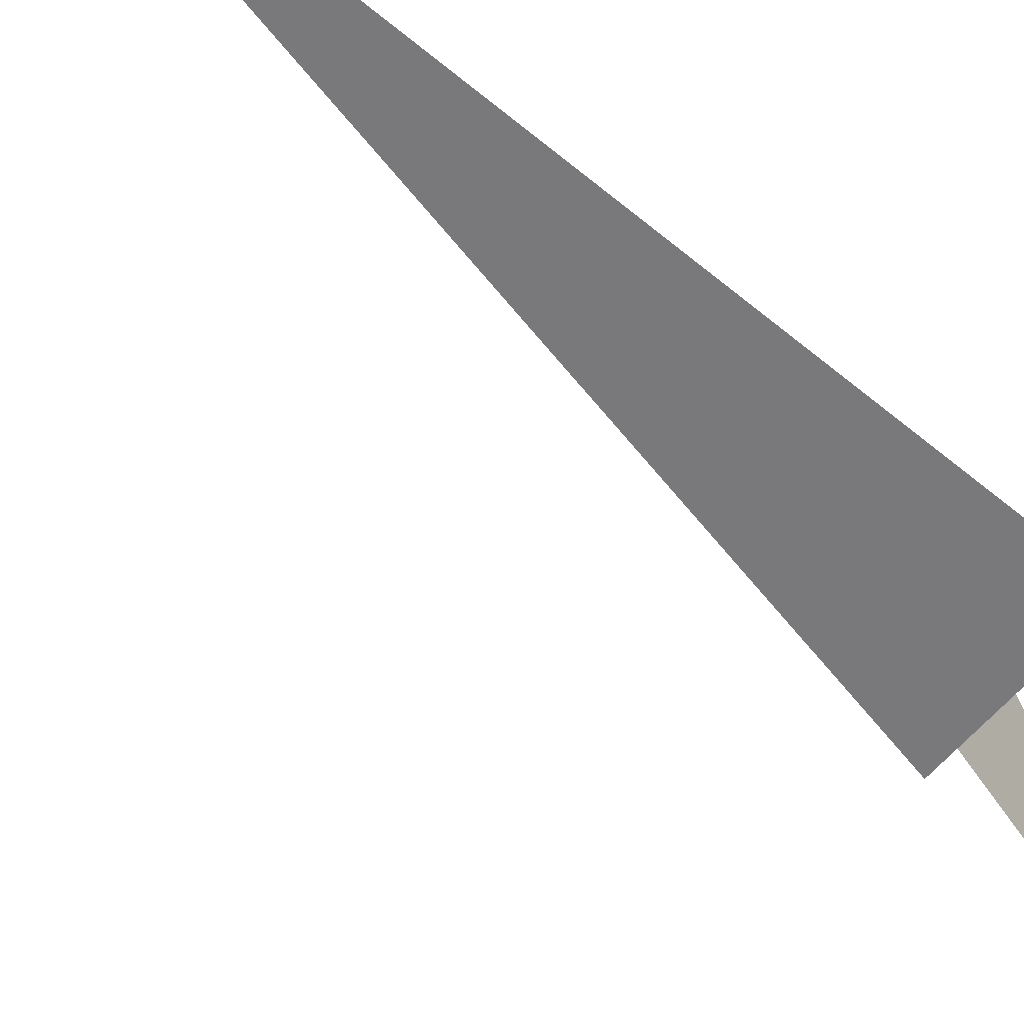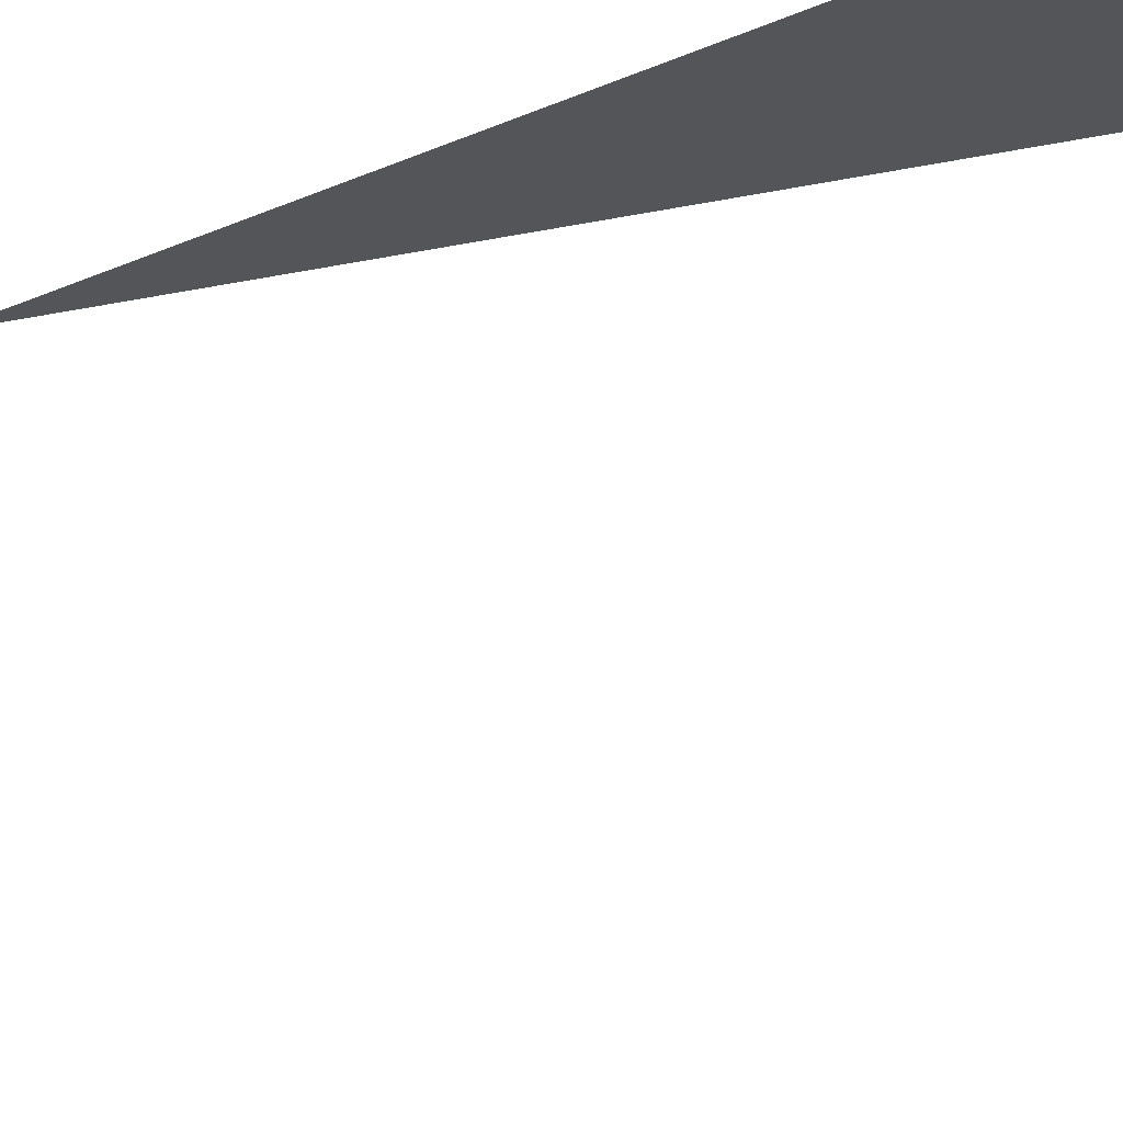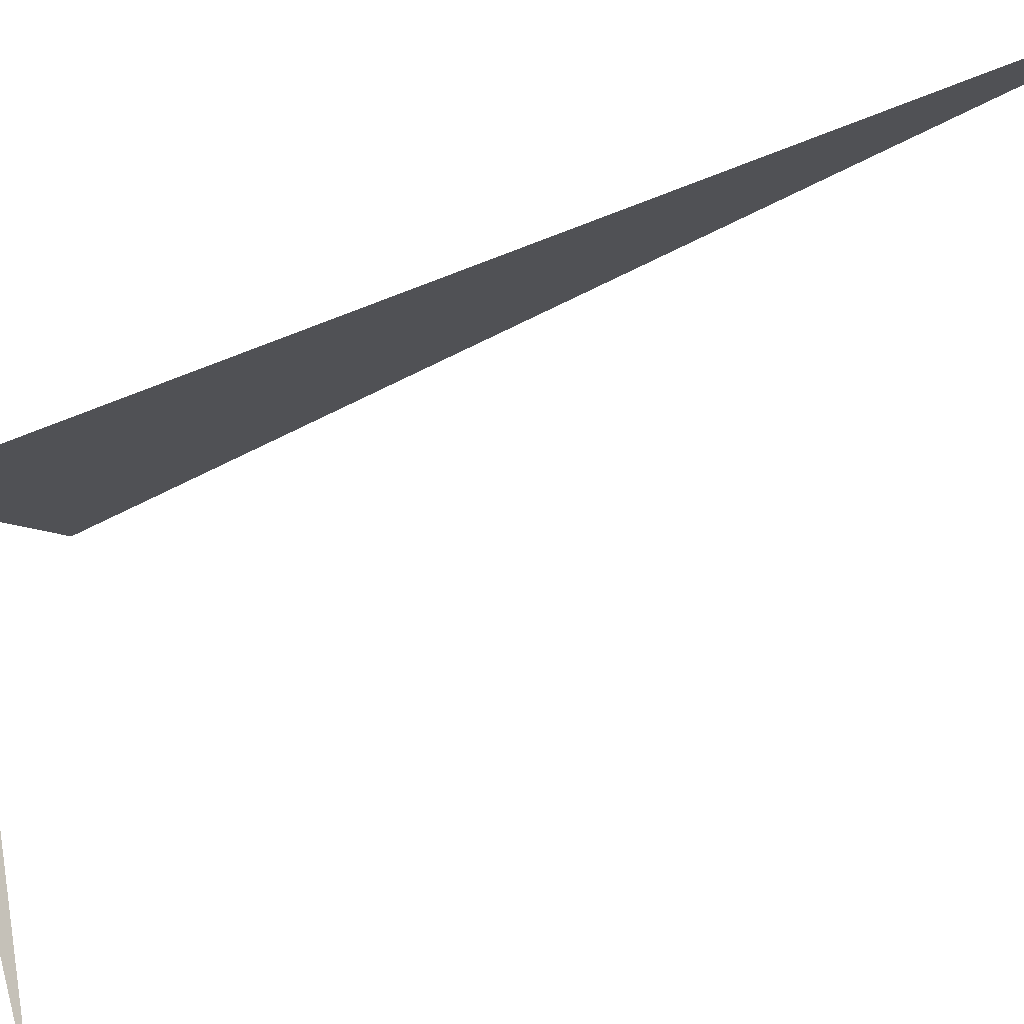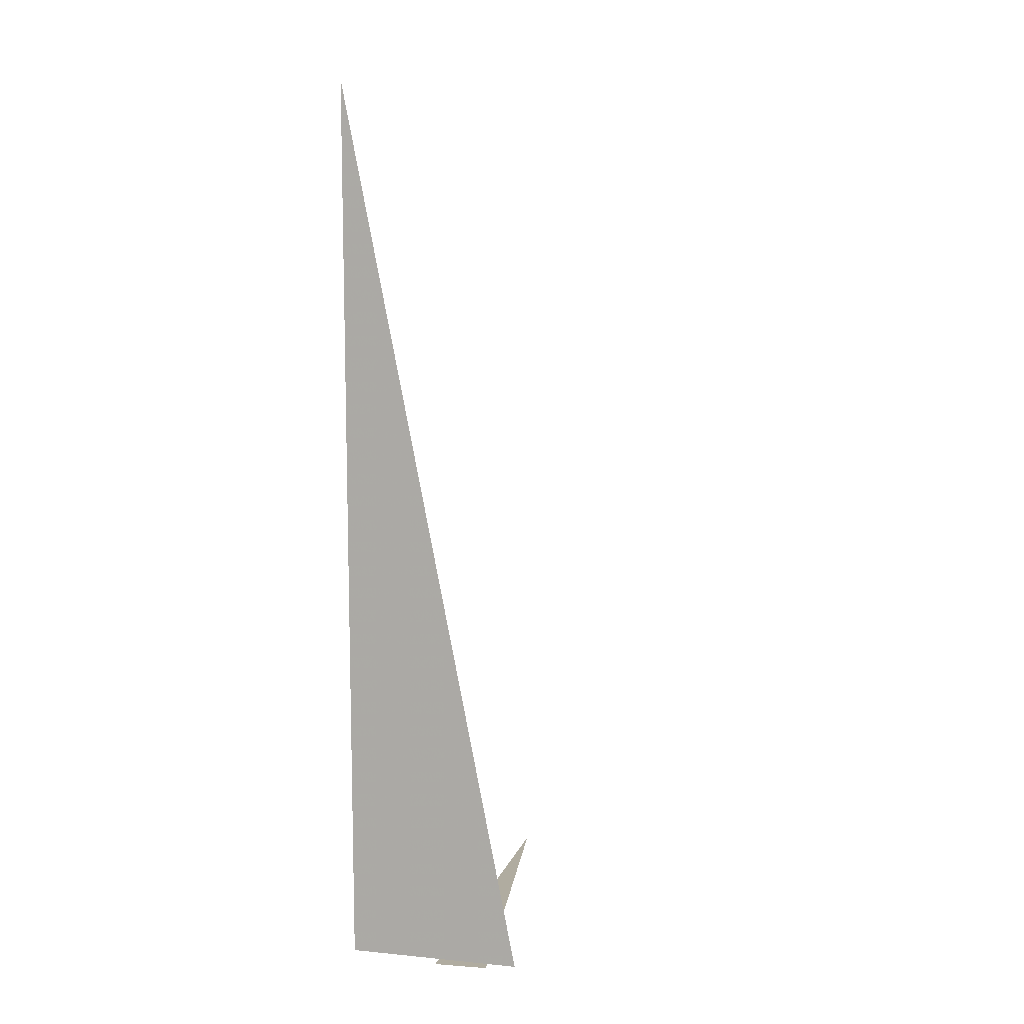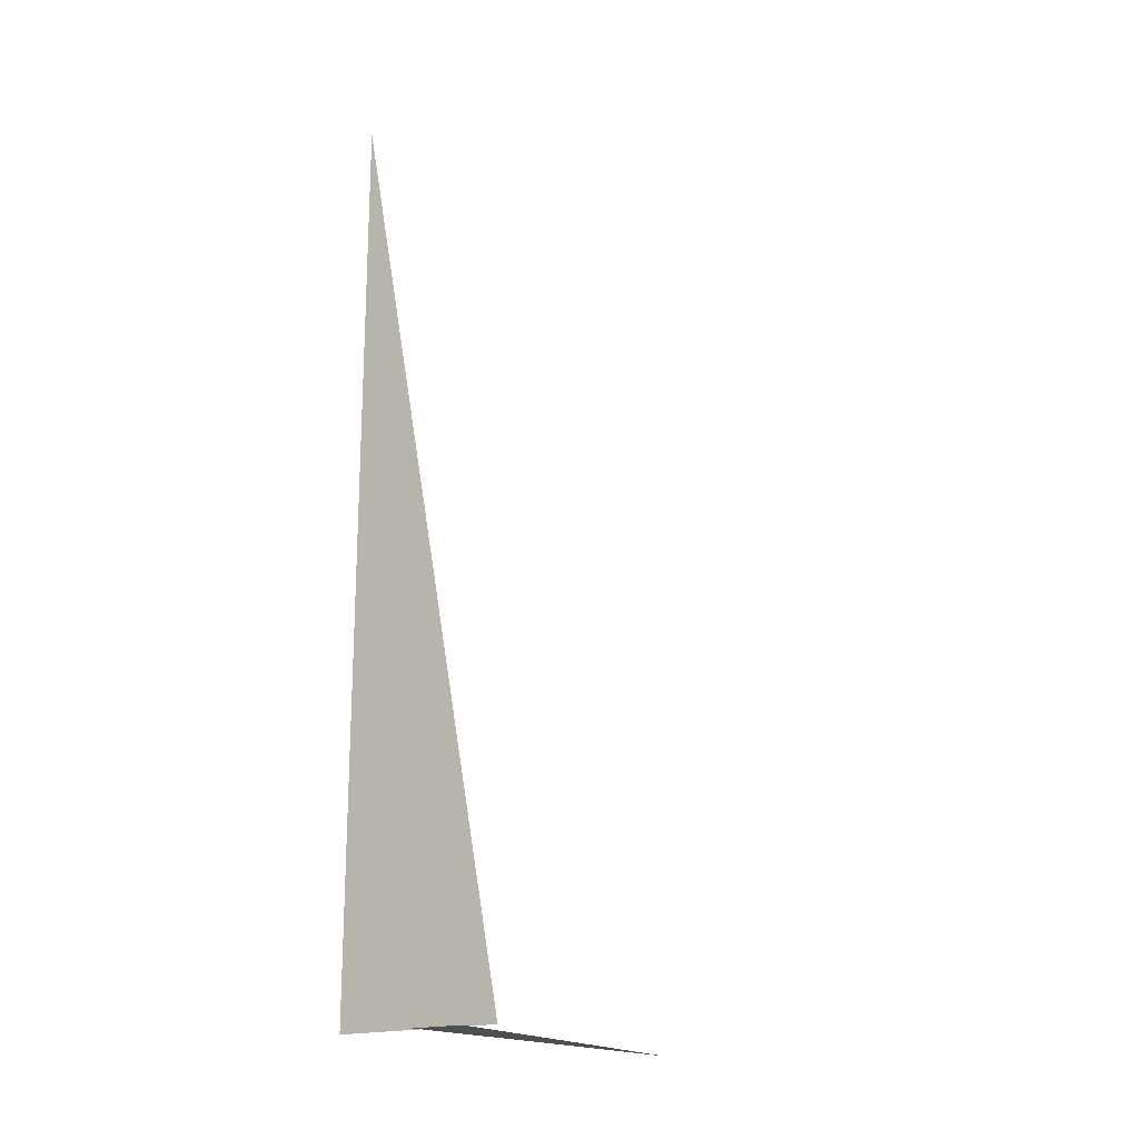
<metadata>
{"format":"obj","ext":"obj","renderer":"f3d","projection":"perspective","resolution":1024,"background":"white","views":[{"elev":-46.6,"azim":45.8,"up":"+Y"},{"elev":-11.5,"azim":139.9,"up":"+Y"},{"elev":-30.6,"azim":-49.4,"up":"+Y"},{"elev":9.9,"azim":-151.1,"up":"+Z"},{"elev":-18.2,"azim":-129.6,"up":"+Z"}]}
</metadata>
<code>
v -0.7493 8.077 0
v -0.1243 8.244 3.33
v -0.1243 8.244 0
v -0.4691 8.202 0
v -0.1243 6.819 0
v -0.6583 8.14 0
f 1 2 3
f 4 5 6

</code>
